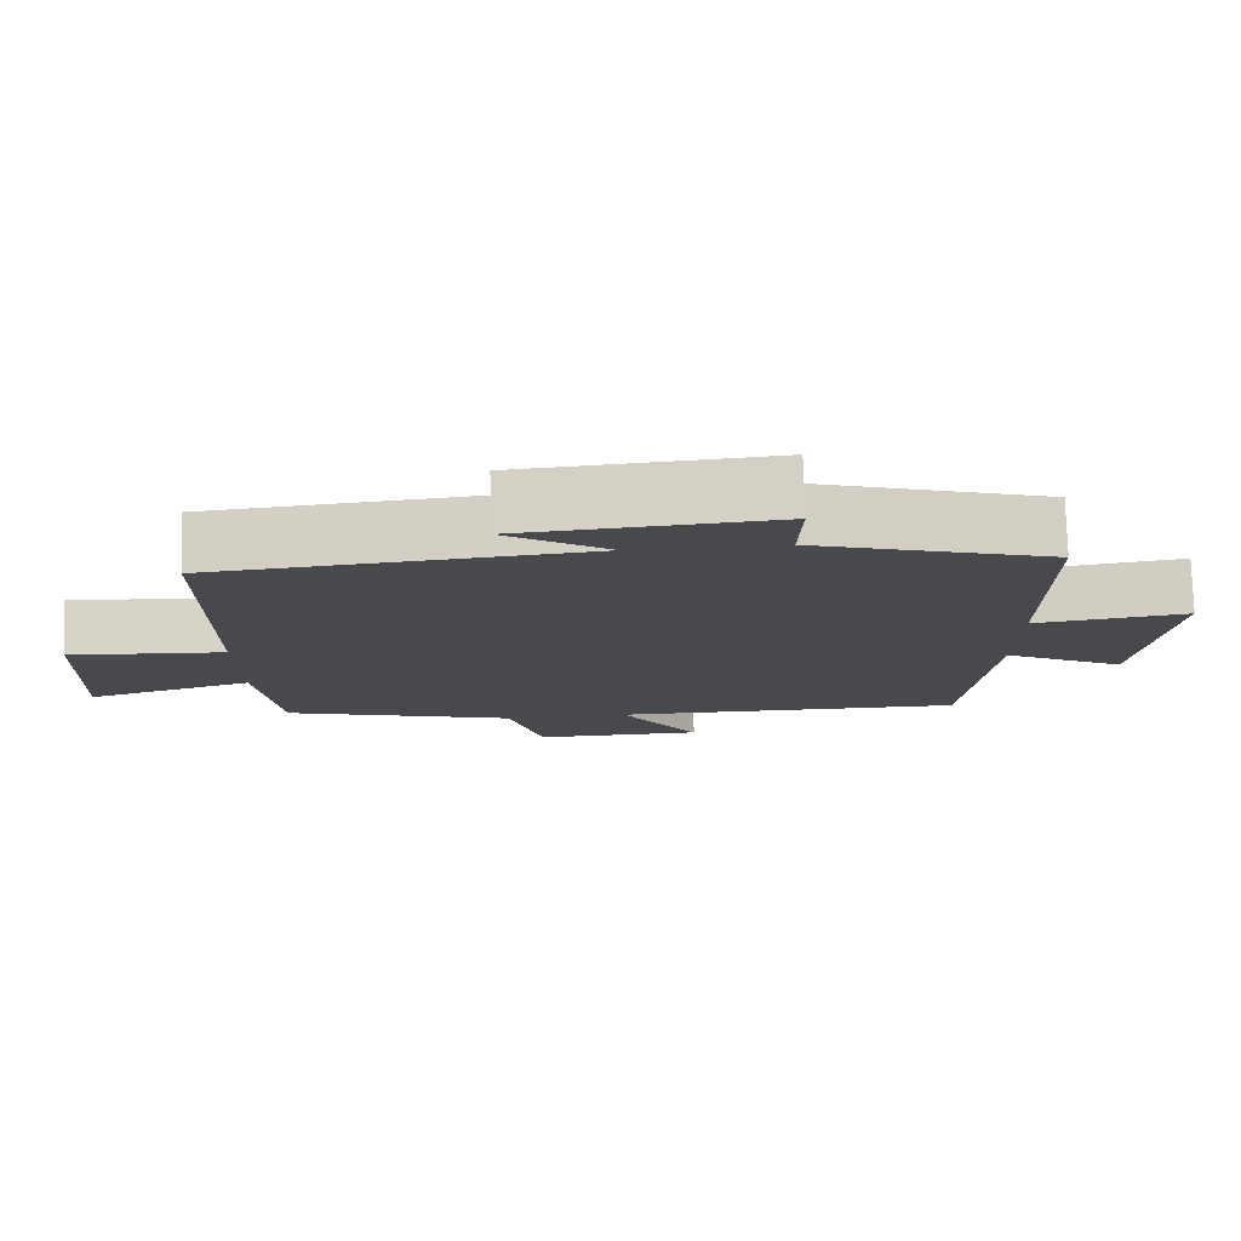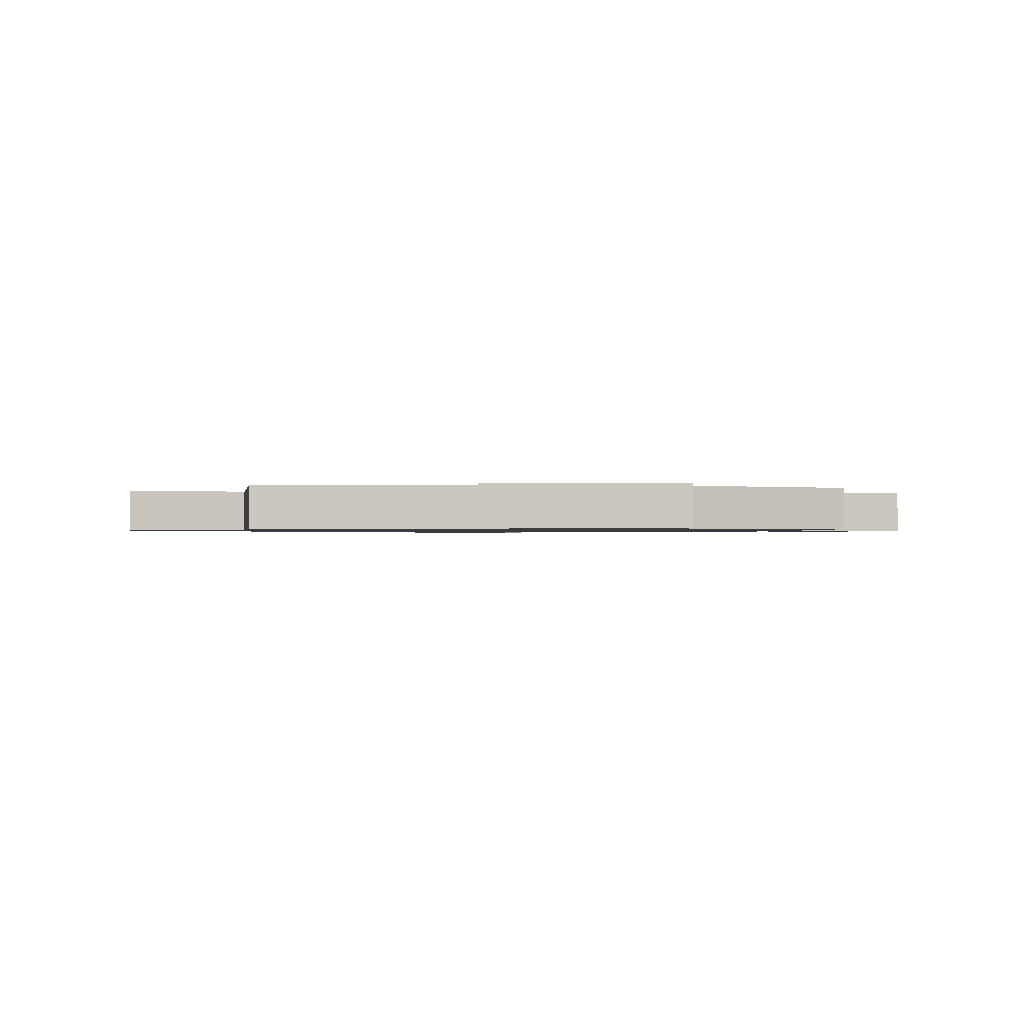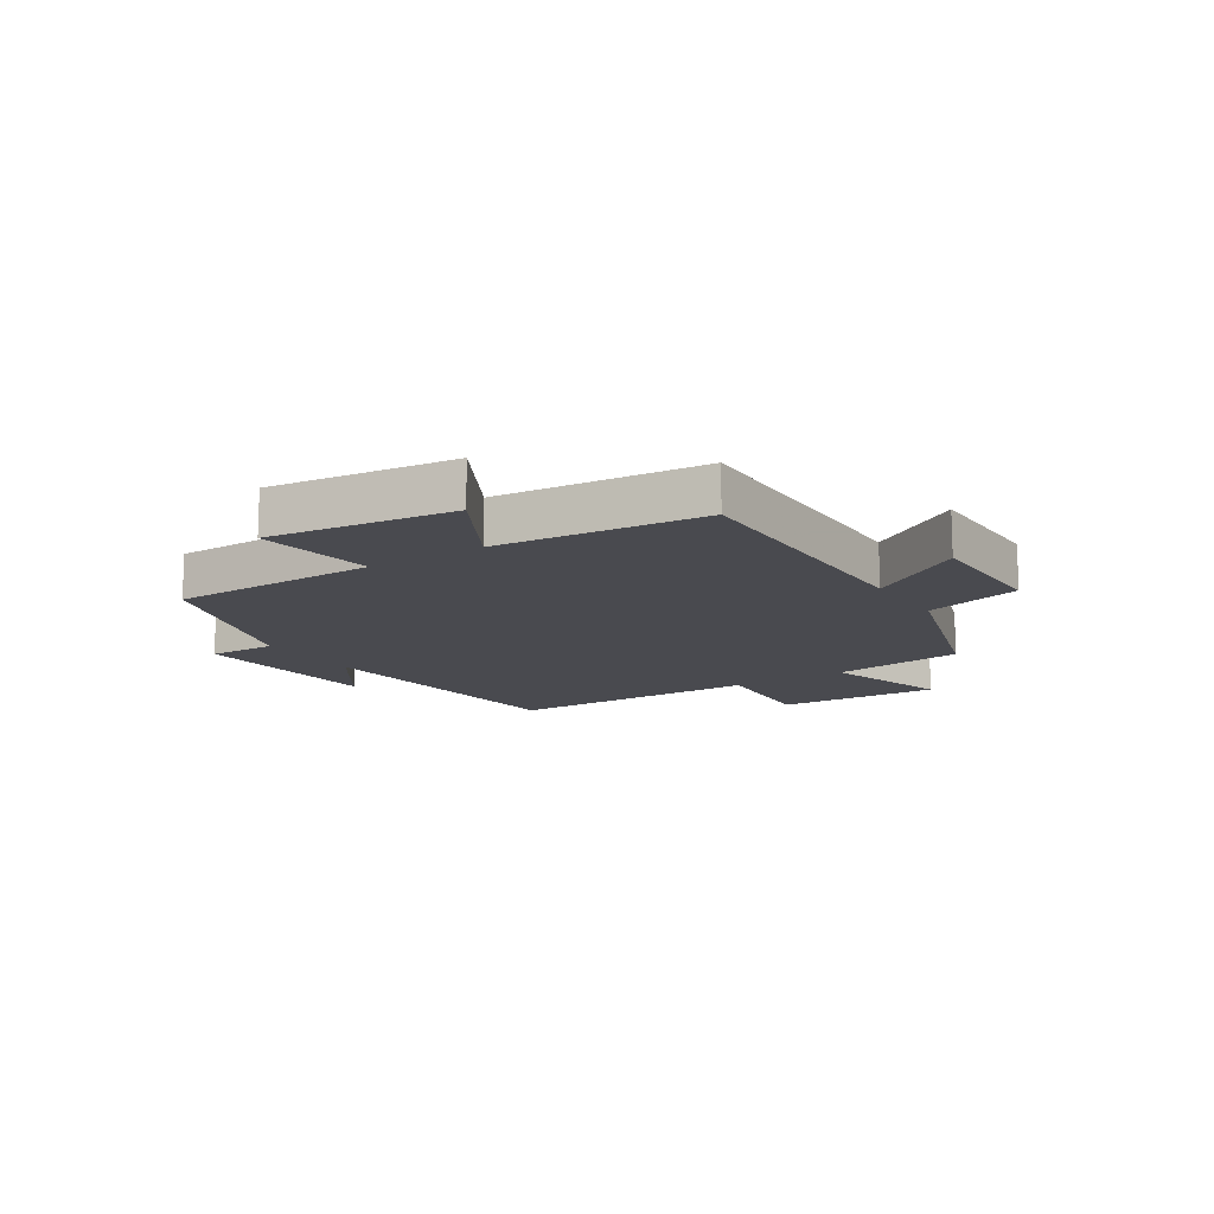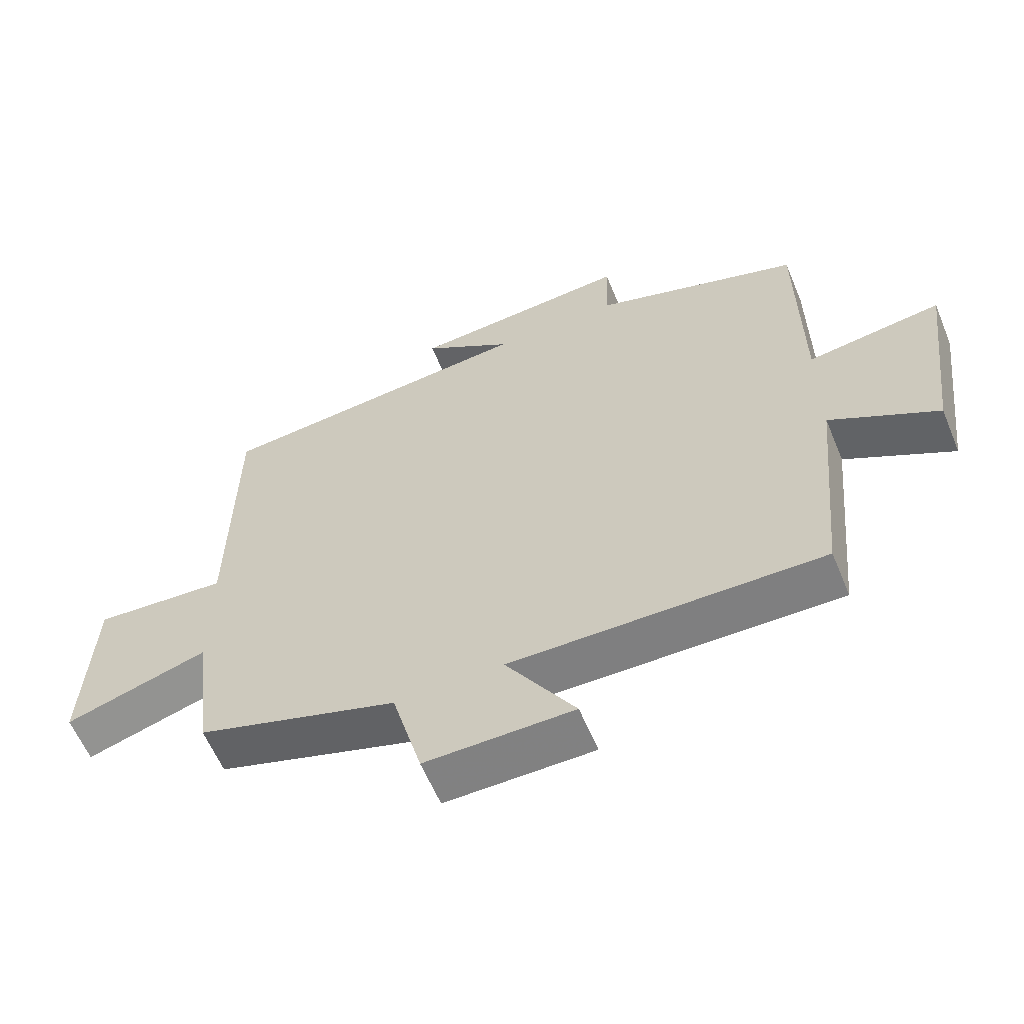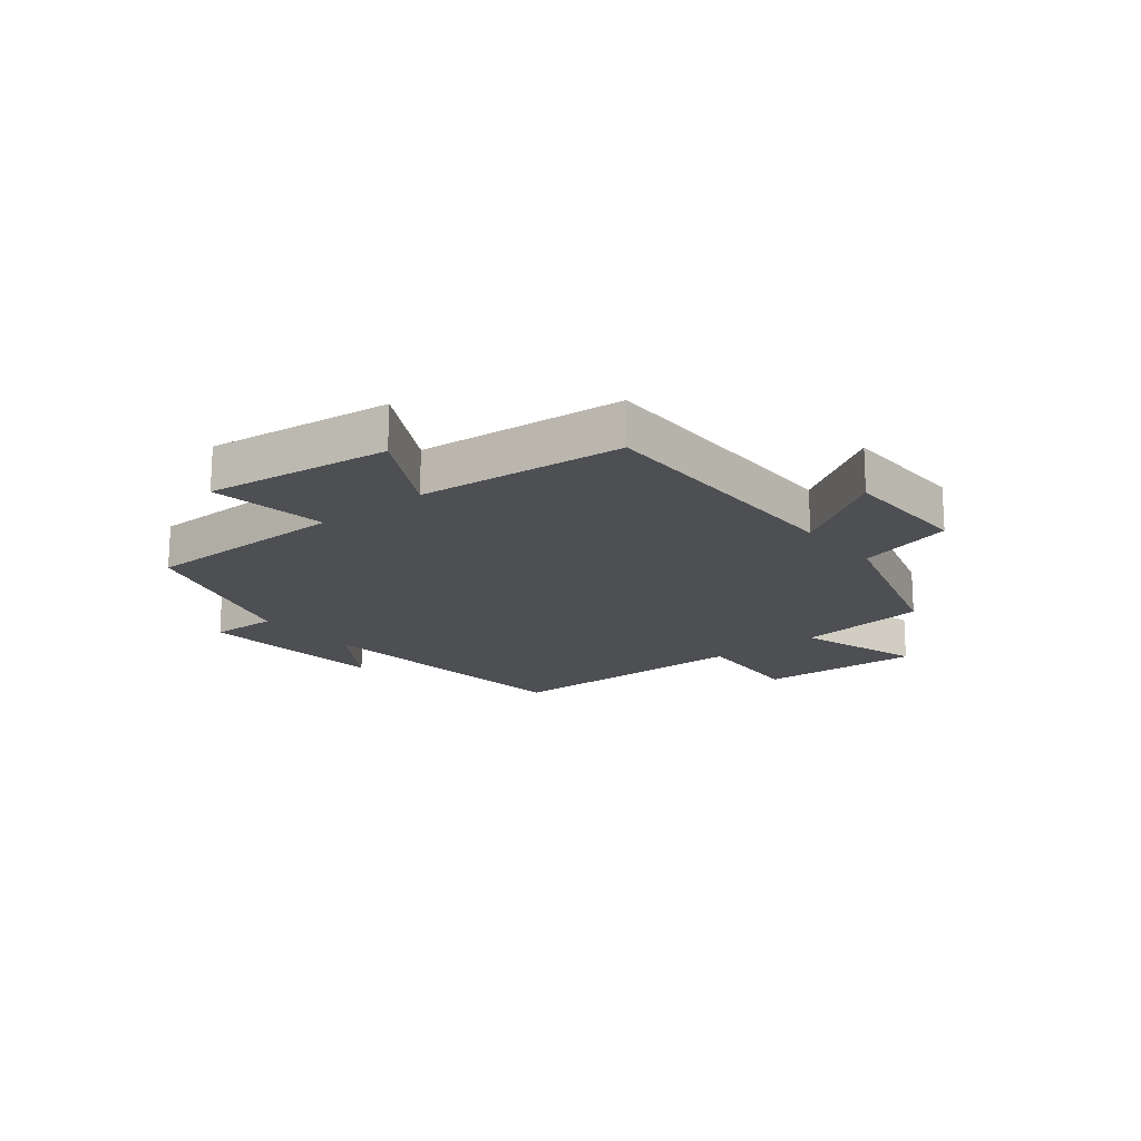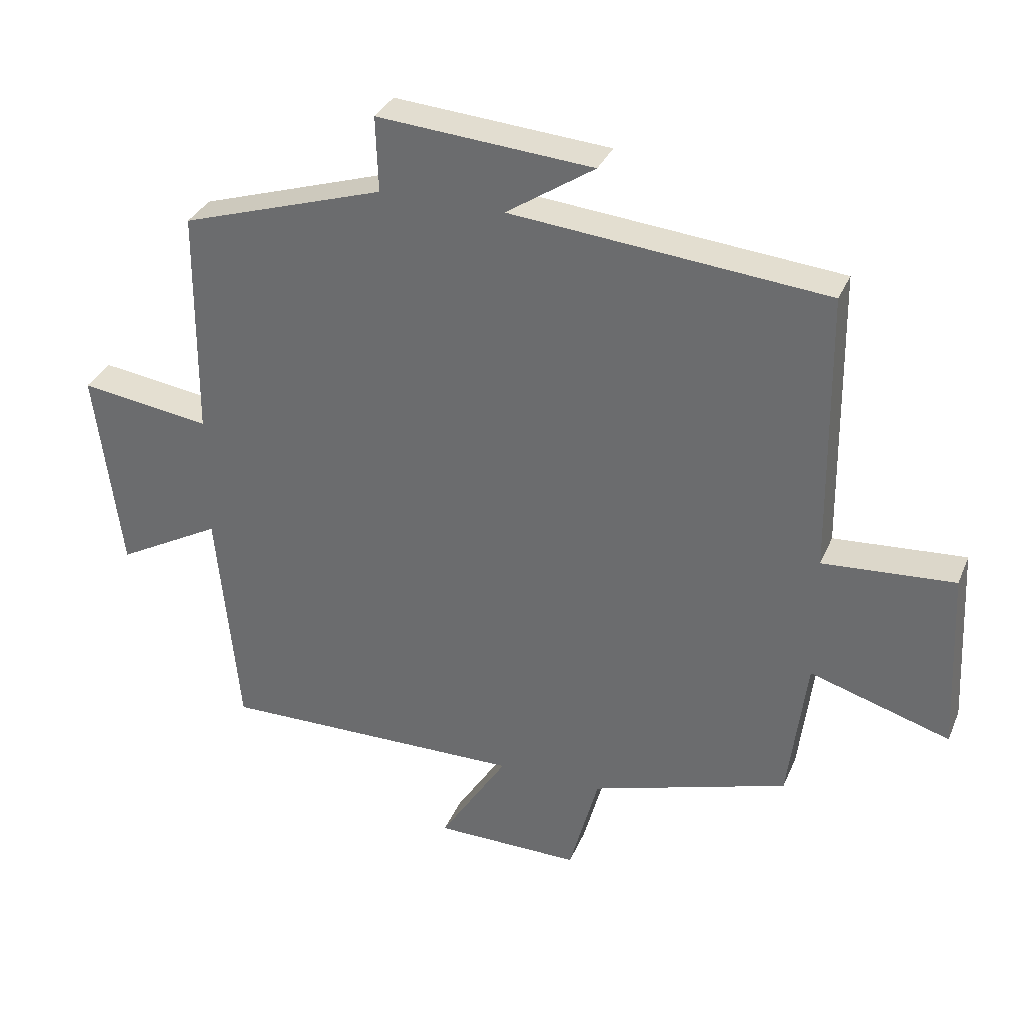
<metadata>
{"format":"obj","ext":"obj","renderer":"f3d","projection":"perspective","resolution":1024,"background":"white","views":[{"elev":77.8,"azim":-1.8,"up":"+Z"},{"elev":-0.9,"azim":-7.9,"up":"+Y"},{"elev":-13.5,"azim":122.8,"up":"+Y"},{"elev":-60.1,"azim":22.5,"up":"+Z"},{"elev":-17.6,"azim":128.9,"up":"+Y"},{"elev":33.0,"azim":-159.4,"up":"+Z"}]}
</metadata>
<code>
v -0.494 0.07 0.454
v -0.009 0.07 0.5
v -0.145 0.07 0.59
v 0.187 0.07 0.616
v 0.183 0.07 0.5
v 0.497 0.07 0.4
v 0.5 0.07 0.046
v 0.702 0.07 0.075
v 0.662 0.07 -0.241
v 0.5 0.07 -0.152
v 0.466 0.07 -0.506
v -0.004 0.07 -0.5
v 0.101 0.07 -0.664
v -0.123 0.07 -0.666
v -0.168 0.07 -0.5
v -0.472 0.07 -0.406
v -0.5 0.07 -0.18
v -0.716 0.07 -0.246
v -0.702 0.07 0.034
v -0.5 0.07 0.02
v -0.494 0 0.454
v -0.009 0 0.5
v -0.145 0 0.59
v 0.187 0 0.616
v 0.183 0 0.5
v 0.497 0 0.4
v 0.5 0 0.046
v 0.702 0 0.075
v 0.662 0 -0.241
v 0.5 0 -0.152
v 0.466 0 -0.506
v -0.004 0 -0.5
v 0.101 0 -0.664
v -0.123 0 -0.666
v -0.168 0 -0.5
v -0.472 0 -0.406
v -0.5 0 -0.18
v -0.716 0 -0.246
v -0.702 0 0.034
v -0.5 0 0.02
f 17 18 19 20
f 15 16 17 20
f 15 20 1 2
f 12 13 14 15
f 12 15 2
f 10 11 12 2
f 7 8 9 10
f 5 6 7 10
f 5 10 2
f 2 3 4 5
f 40 39 38 37
f 40 37 36 35
f 22 21 40 35
f 35 34 33 32
f 22 35 32
f 22 32 31 30
f 30 29 28 27
f 30 27 26 25
f 22 30 25
f 25 24 23 22
f 1 21 22 2
f 2 22 23 3
f 3 23 24 4
f 4 24 25 5
f 5 25 26 6
f 6 26 27 7
f 7 27 28 8
f 8 28 29 9
f 9 29 30 10
f 10 30 31 11
f 11 31 32 12
f 12 32 33 13
f 13 33 34 14
f 14 34 35 15
f 15 35 36 16
f 16 36 37 17
f 17 37 38 18
f 18 38 39 19
f 19 39 40 20
f 20 40 21 1

</code>
